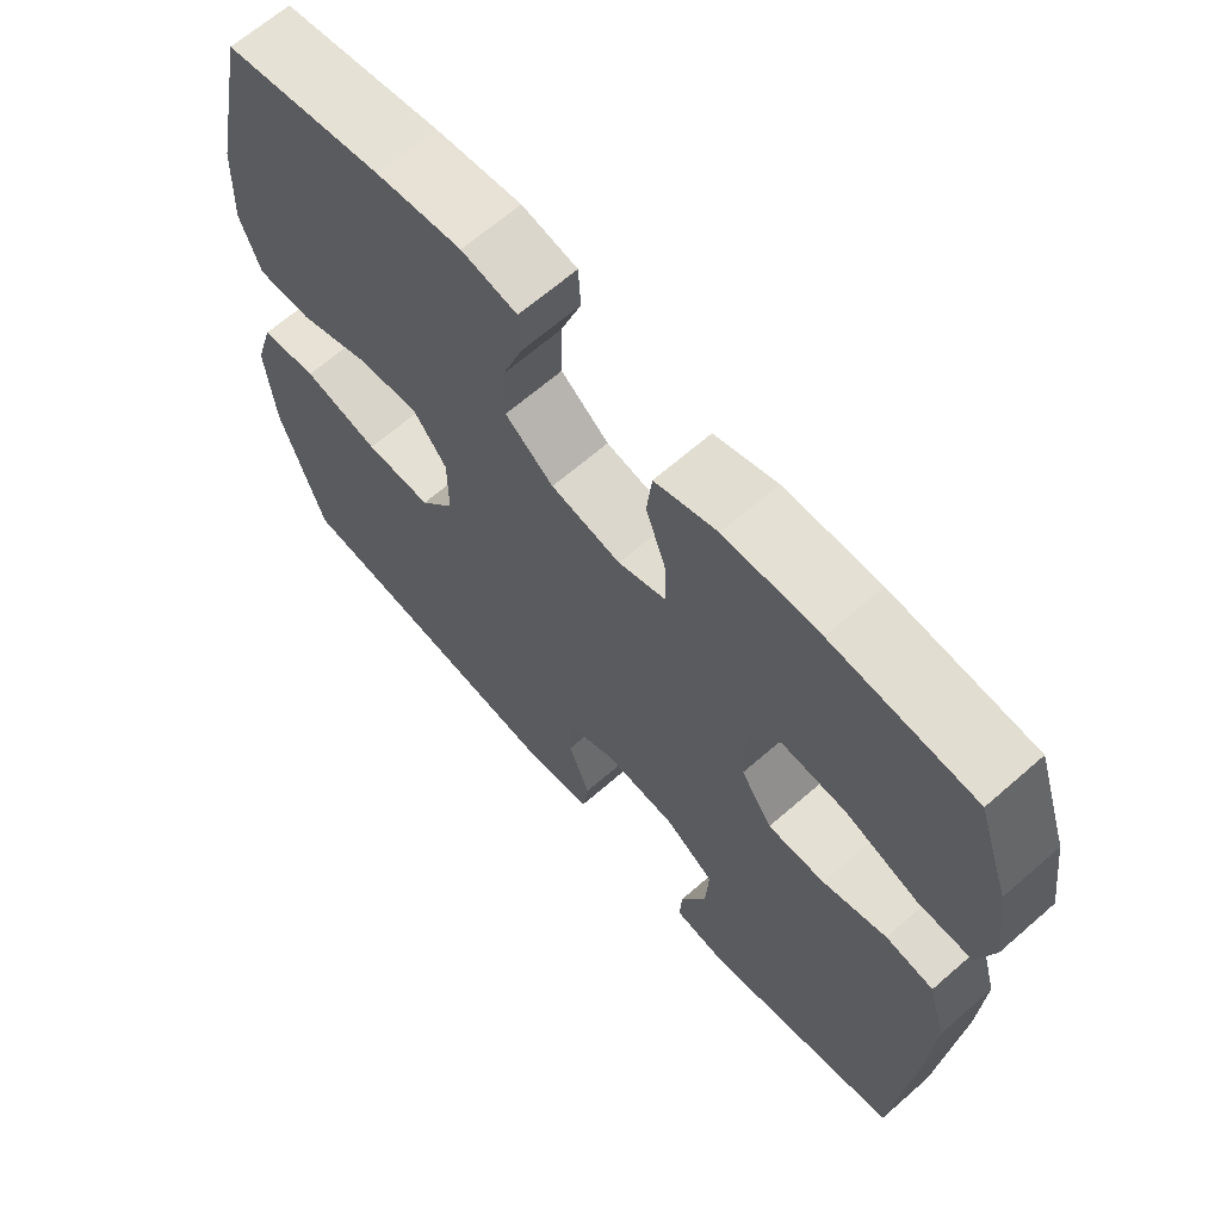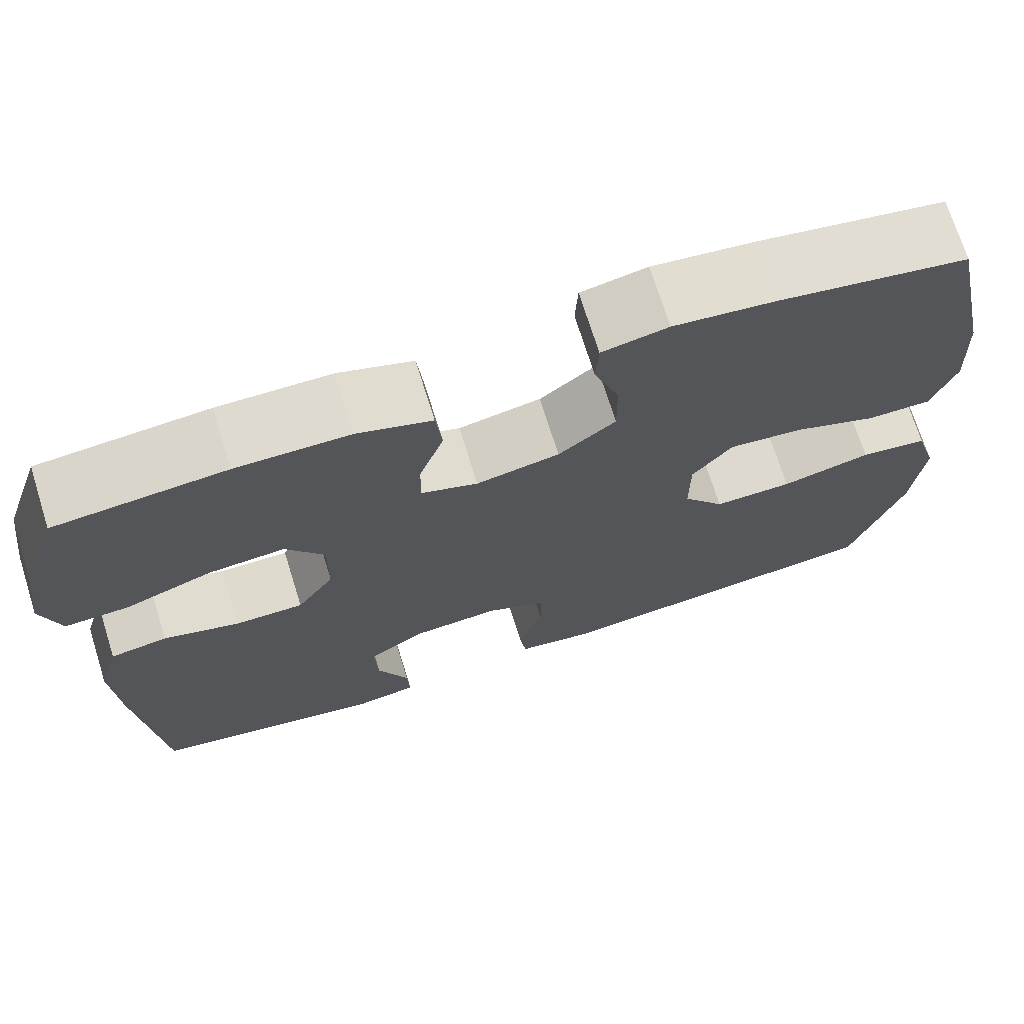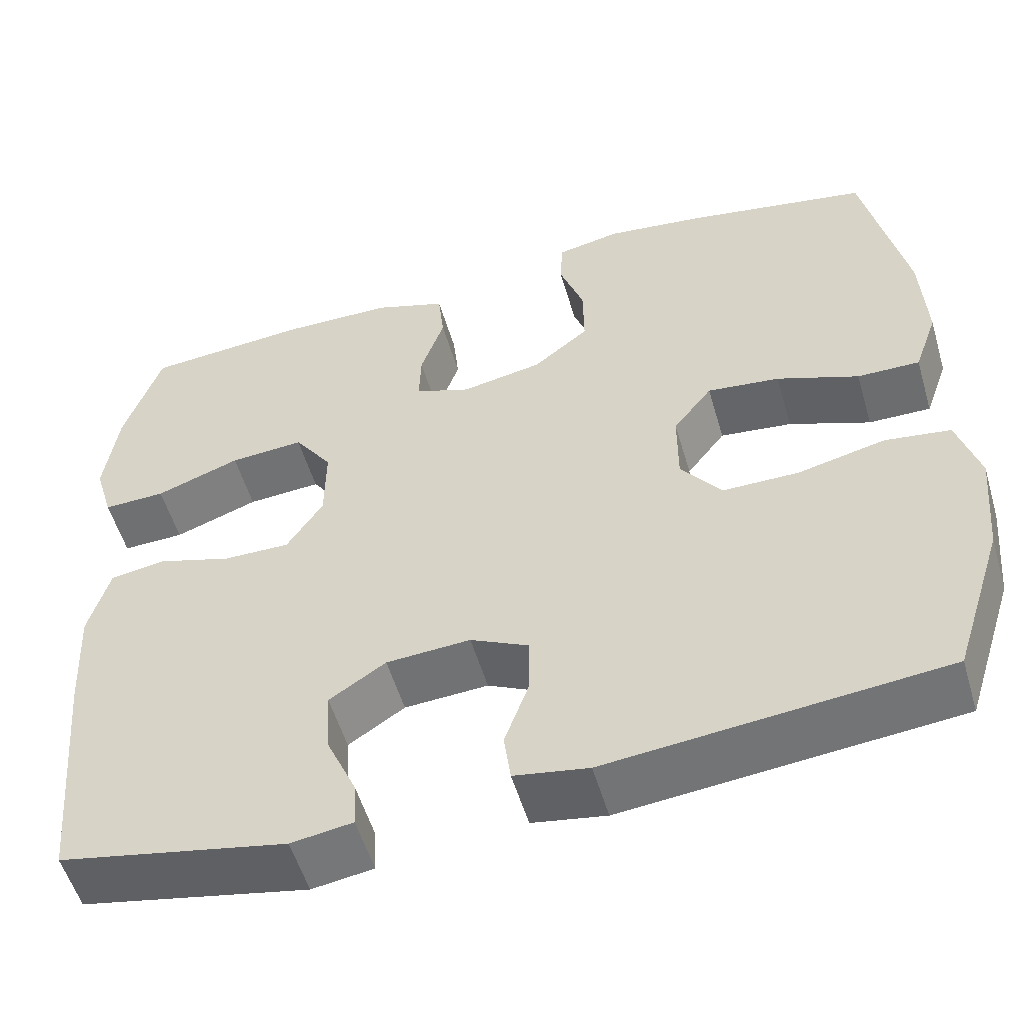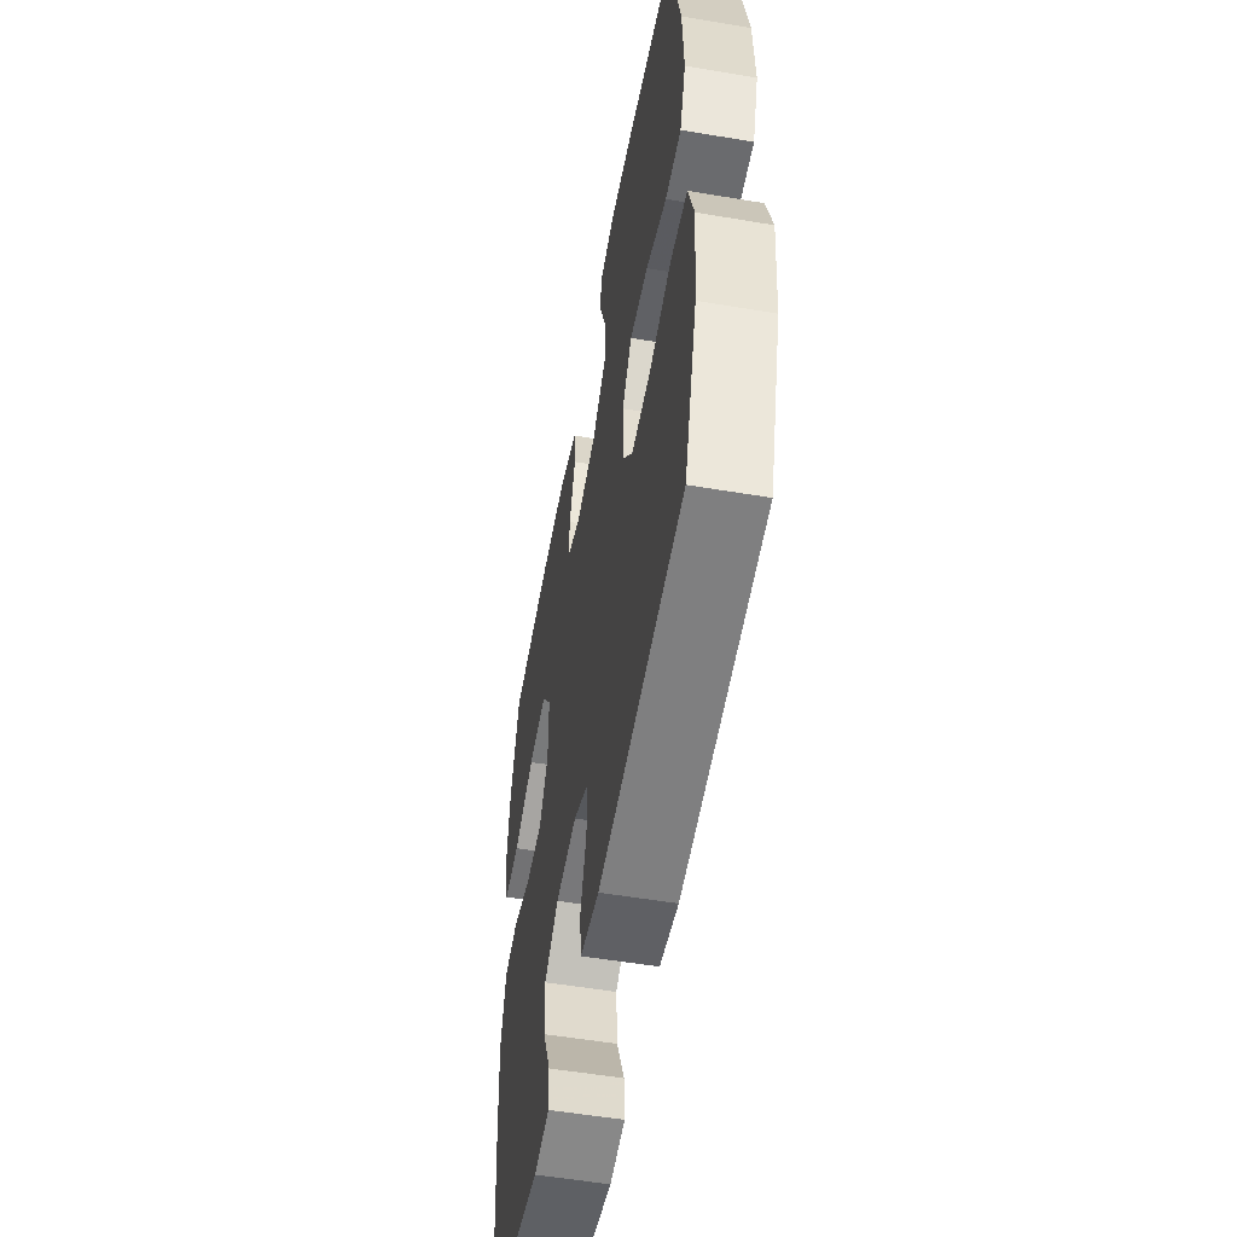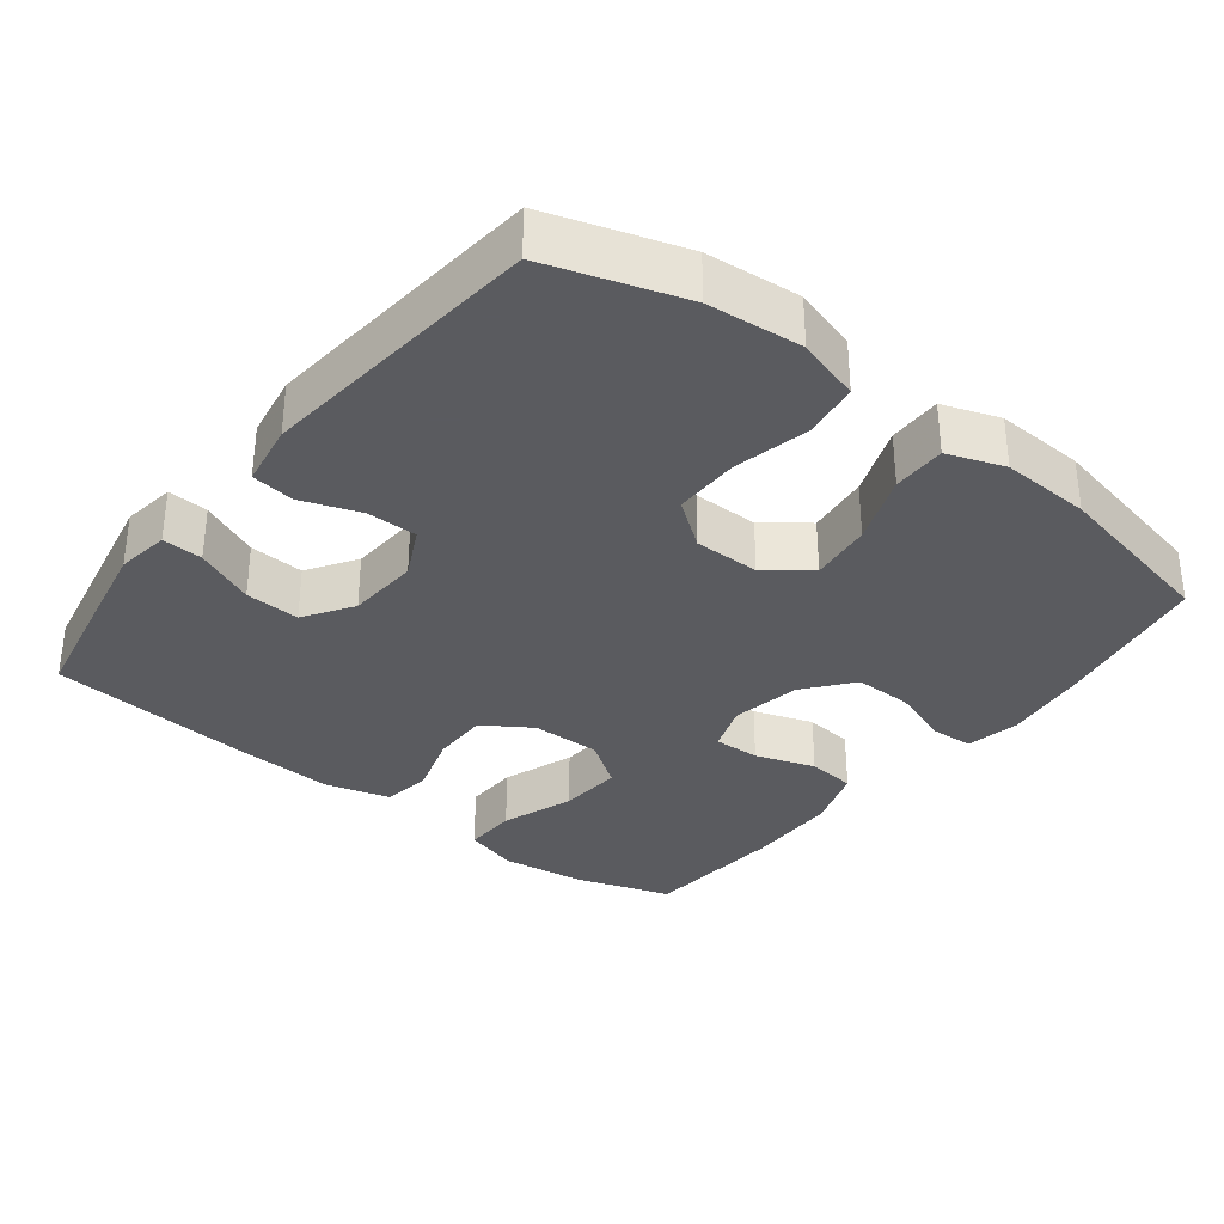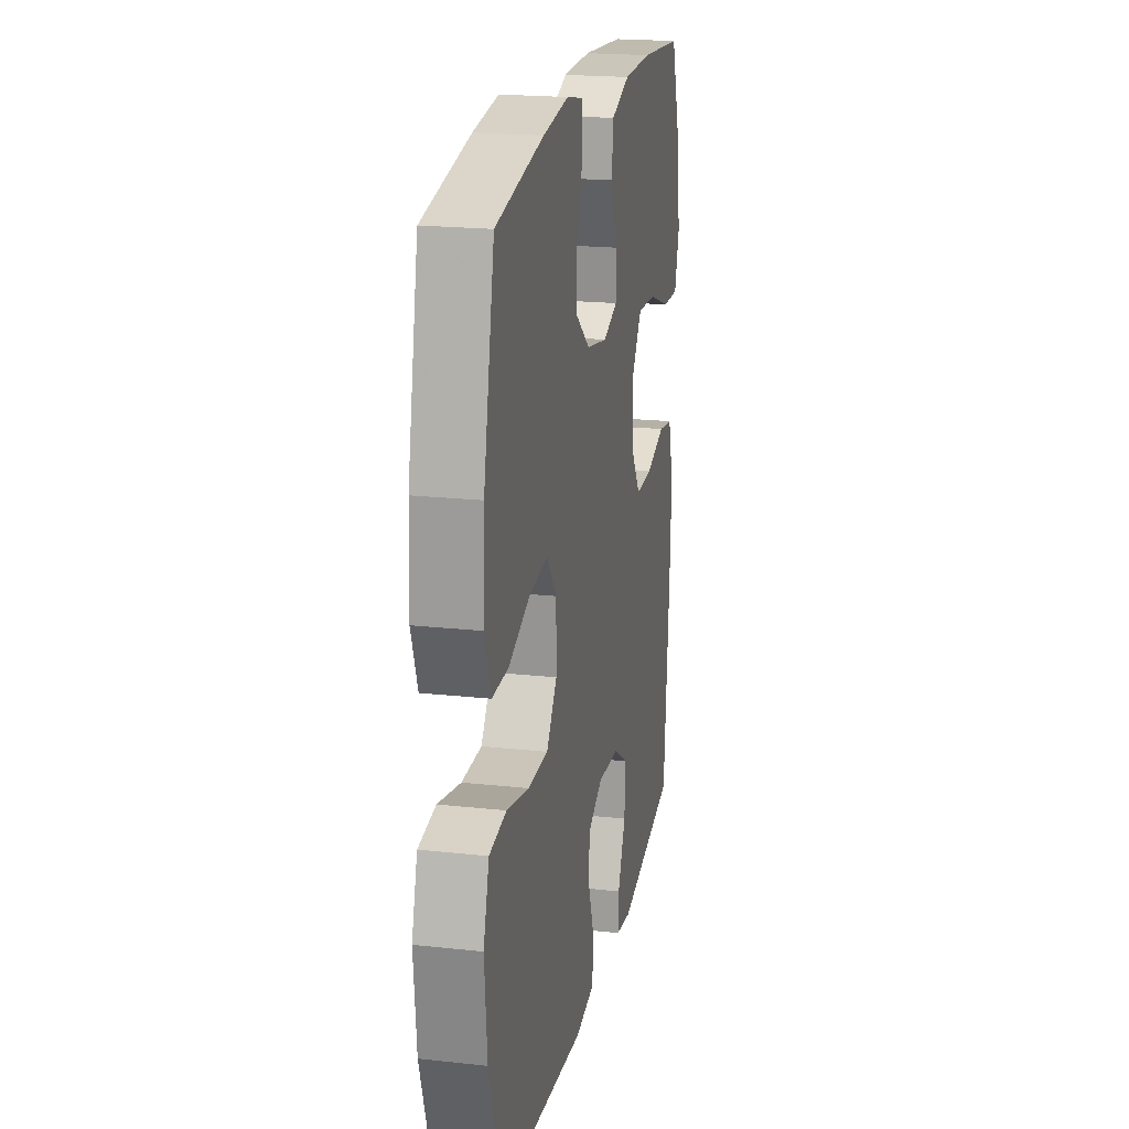
<metadata>
{"format":"obj","ext":"obj","renderer":"f3d","projection":"perspective","resolution":1024,"background":"white","views":[{"elev":65.7,"azim":48.7,"up":"+Z"},{"elev":71.5,"azim":162.6,"up":"+Z"},{"elev":-54.2,"azim":-163.7,"up":"+Z"},{"elev":-54.1,"azim":-100.2,"up":"+Z"},{"elev":-33.5,"azim":-128.0,"up":"+Y"},{"elev":20.4,"azim":-78.7,"up":"+Z"}]}
</metadata>
<code>
v -0.5 0.07 -0.5
v -0.56 0.07 -0.313
v -0.572 0.07 -0.182
v -0.546 0.07 -0.094
v -0.468 0.07 -0.083
v -0.364 0.07 -0.107
v -0.273 0.07 -0.107
v -0.225 0.07 -0.043
v -0.225 0.07 0.048
v -0.271 0.07 0.108
v -0.357 0.07 0.098
v -0.454 0.07 0.061
v -0.528 0.07 0.06
v -0.556 0.07 0.139
v -0.55 0.07 0.263
v -0.5 0.07 0.5
v -0.282 0.07 0.54
v -0.165 0.07 0.555
v -0.089 0.07 0.54
v -0.086 0.07 0.481
v -0.115 0.07 0.399
v -0.116 0.07 0.319
v -0.05 0.07 0.266
v 0.046 0.07 0.248
v 0.112 0.07 0.272
v 0.11 0.07 0.336
v 0.082 0.07 0.418
v 0.089 0.07 0.485
v 0.175 0.07 0.514
v 0.305 0.07 0.516
v 0.5 0.07 0.5
v 0.544 0.07 0.368
v 0.56 0.07 0.251
v 0.538 0.07 0.176
v 0.464 0.07 0.178
v 0.364 0.07 0.214
v 0.276 0.07 0.22
v 0.231 0.07 0.156
v 0.232 0.07 0.06
v 0.275 0.07 -0.006
v 0.354 0.07 -0.005
v 0.442 0.07 0.022
v 0.508 0.07 0.012
v 0.533 0.07 -0.077
v 0.526 0.07 -0.211
v 0.5 0.07 -0.5
v 0.23 0.07 -0.554
v 0.157 0.07 -0.543
v 0.16 0.07 -0.487
v 0.196 0.07 -0.405
v 0.2 0.07 -0.329
v 0.133 0.07 -0.285
v 0.033 0.07 -0.279
v -0.036 0.07 -0.313
v -0.036 0.07 -0.383
v -0.007 0.07 -0.464
v -0.015 0.07 -0.524
v -0.103 0.07 -0.539
v -0.5 0 -0.5
v -0.56 0 -0.313
v -0.572 0 -0.182
v -0.546 0 -0.094
v -0.468 0 -0.083
v -0.364 0 -0.107
v -0.273 0 -0.107
v -0.225 0 -0.043
v -0.225 0 0.048
v -0.271 0 0.108
v -0.357 0 0.098
v -0.454 0 0.061
v -0.528 0 0.06
v -0.556 0 0.139
v -0.55 0 0.263
v -0.5 0 0.5
v -0.282 0 0.54
v -0.165 0 0.555
v -0.089 0 0.54
v -0.086 0 0.481
v -0.115 0 0.399
v -0.116 0 0.319
v -0.05 0 0.266
v 0.046 0 0.248
v 0.112 0 0.272
v 0.11 0 0.336
v 0.082 0 0.418
v 0.089 0 0.485
v 0.175 0 0.514
v 0.305 0 0.516
v 0.5 0 0.5
v 0.544 0 0.368
v 0.56 0 0.251
v 0.538 0 0.176
v 0.464 0 0.178
v 0.364 0 0.214
v 0.276 0 0.22
v 0.231 0 0.156
v 0.232 0 0.06
v 0.275 0 -0.006
v 0.354 0 -0.005
v 0.442 0 0.022
v 0.508 0 0.012
v 0.533 0 -0.077
v 0.526 0 -0.211
v 0.5 0 -0.5
v 0.23 0 -0.554
v 0.157 0 -0.543
v 0.16 0 -0.487
v 0.196 0 -0.405
v 0.2 0 -0.329
v 0.133 0 -0.285
v 0.033 0 -0.279
v -0.036 0 -0.313
v -0.036 0 -0.383
v -0.007 0 -0.464
v -0.015 0 -0.524
v -0.103 0 -0.539
f 55 56 57 58
f 54 55 58 1
f 53 54 1 2
f 47 48 49 50
f 47 50 51
f 46 47 51
f 45 46 51 52
f 41 42 43 44
f 40 41 44 45
f 33 34 35 36
f 33 36 37
f 32 33 37
f 31 32 37
f 30 31 37
f 29 30 37 38
f 26 27 28 29
f 25 26 29 38
f 18 19 20 21
f 18 21 22
f 17 18 22
f 16 17 22
f 15 16 22 23
f 11 12 13 14
f 10 11 14 15
f 3 4 5 6
f 53 2 3 6
f 53 6 7
f 40 45 52 53
f 39 40 53 7
f 24 25 38 39
f 24 39 7 8
f 10 15 23 24
f 9 10 24
f 8 9 24
f 116 115 114 113
f 59 116 113 112
f 60 59 112 111
f 108 107 106 105
f 109 108 105
f 109 105 104
f 110 109 104 103
f 102 101 100 99
f 103 102 99 98
f 94 93 92 91
f 95 94 91
f 95 91 90
f 95 90 89
f 95 89 88
f 96 95 88 87
f 87 86 85 84
f 96 87 84 83
f 79 78 77 76
f 80 79 76
f 80 76 75
f 80 75 74
f 81 80 74 73
f 72 71 70 69
f 73 72 69 68
f 64 63 62 61
f 64 61 60 111
f 65 64 111
f 111 110 103 98
f 65 111 98 97
f 97 96 83 82
f 66 65 97 82
f 82 81 73 68
f 82 68 67
f 82 67 66
f 1 59 60 2
f 2 60 61 3
f 3 61 62 4
f 4 62 63 5
f 5 63 64 6
f 6 64 65 7
f 7 65 66 8
f 8 66 67 9
f 9 67 68 10
f 10 68 69 11
f 11 69 70 12
f 12 70 71 13
f 13 71 72 14
f 14 72 73 15
f 15 73 74 16
f 16 74 75 17
f 17 75 76 18
f 18 76 77 19
f 19 77 78 20
f 20 78 79 21
f 21 79 80 22
f 22 80 81 23
f 23 81 82 24
f 24 82 83 25
f 25 83 84 26
f 26 84 85 27
f 27 85 86 28
f 28 86 87 29
f 29 87 88 30
f 30 88 89 31
f 31 89 90 32
f 32 90 91 33
f 33 91 92 34
f 34 92 93 35
f 35 93 94 36
f 36 94 95 37
f 37 95 96 38
f 38 96 97 39
f 39 97 98 40
f 40 98 99 41
f 41 99 100 42
f 42 100 101 43
f 43 101 102 44
f 44 102 103 45
f 45 103 104 46
f 46 104 105 47
f 47 105 106 48
f 48 106 107 49
f 49 107 108 50
f 50 108 109 51
f 51 109 110 52
f 52 110 111 53
f 53 111 112 54
f 54 112 113 55
f 55 113 114 56
f 56 114 115 57
f 57 115 116 58
f 58 116 59 1

</code>
